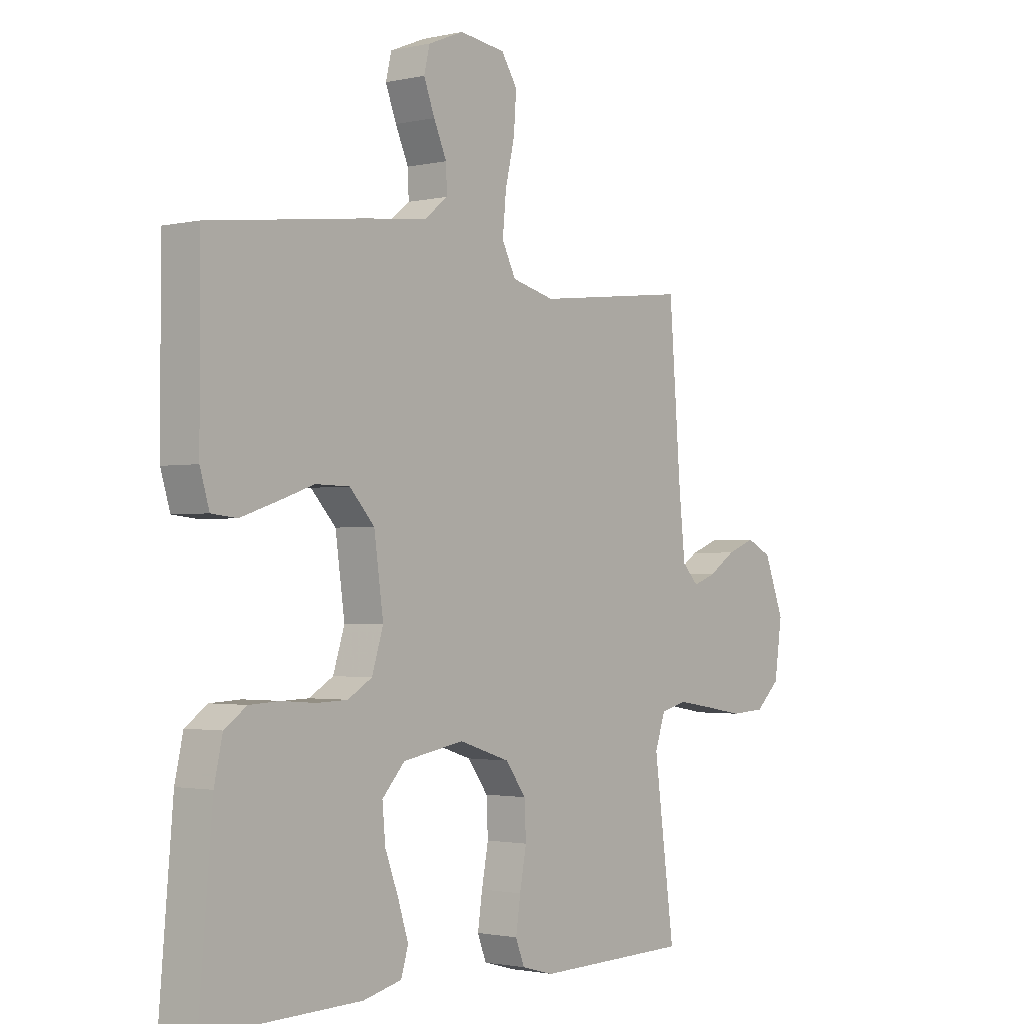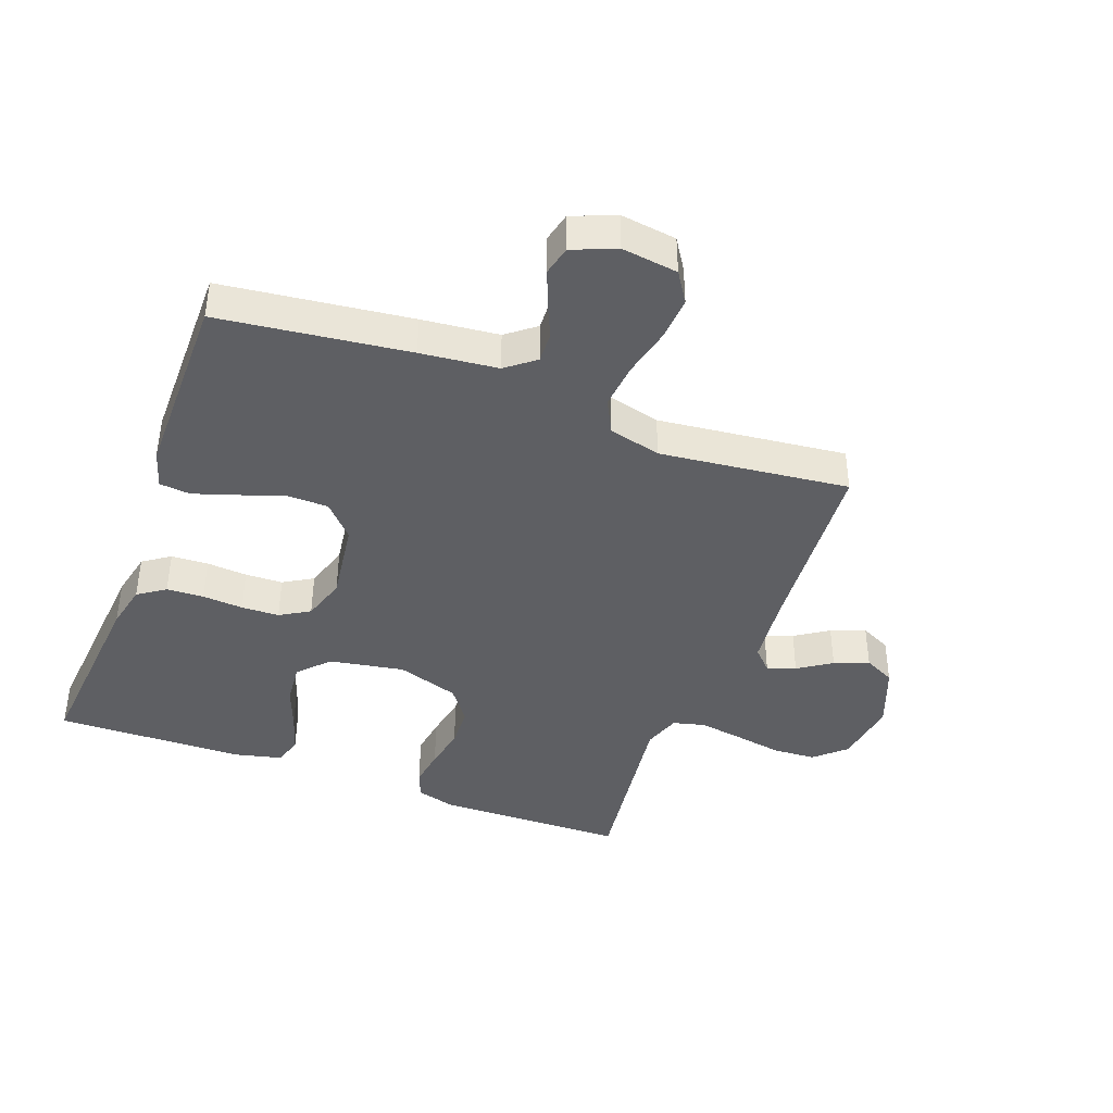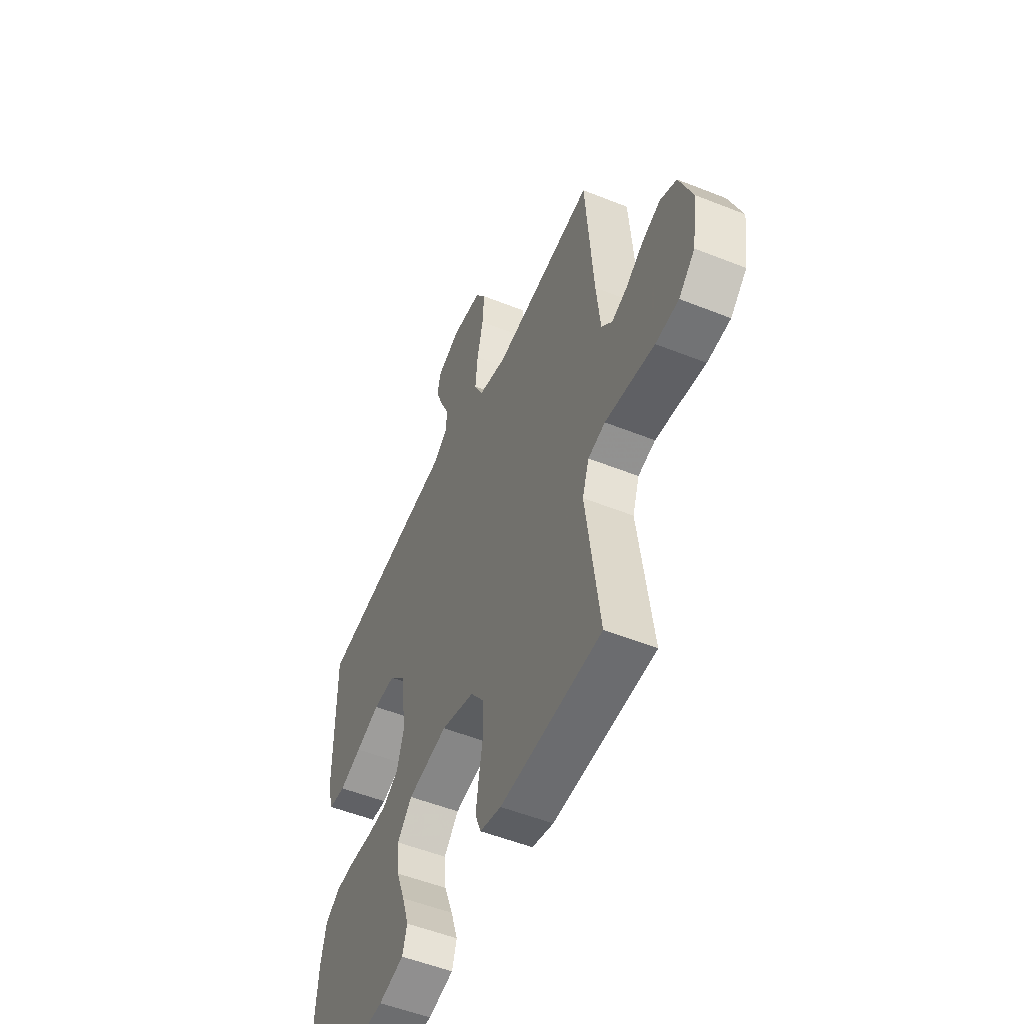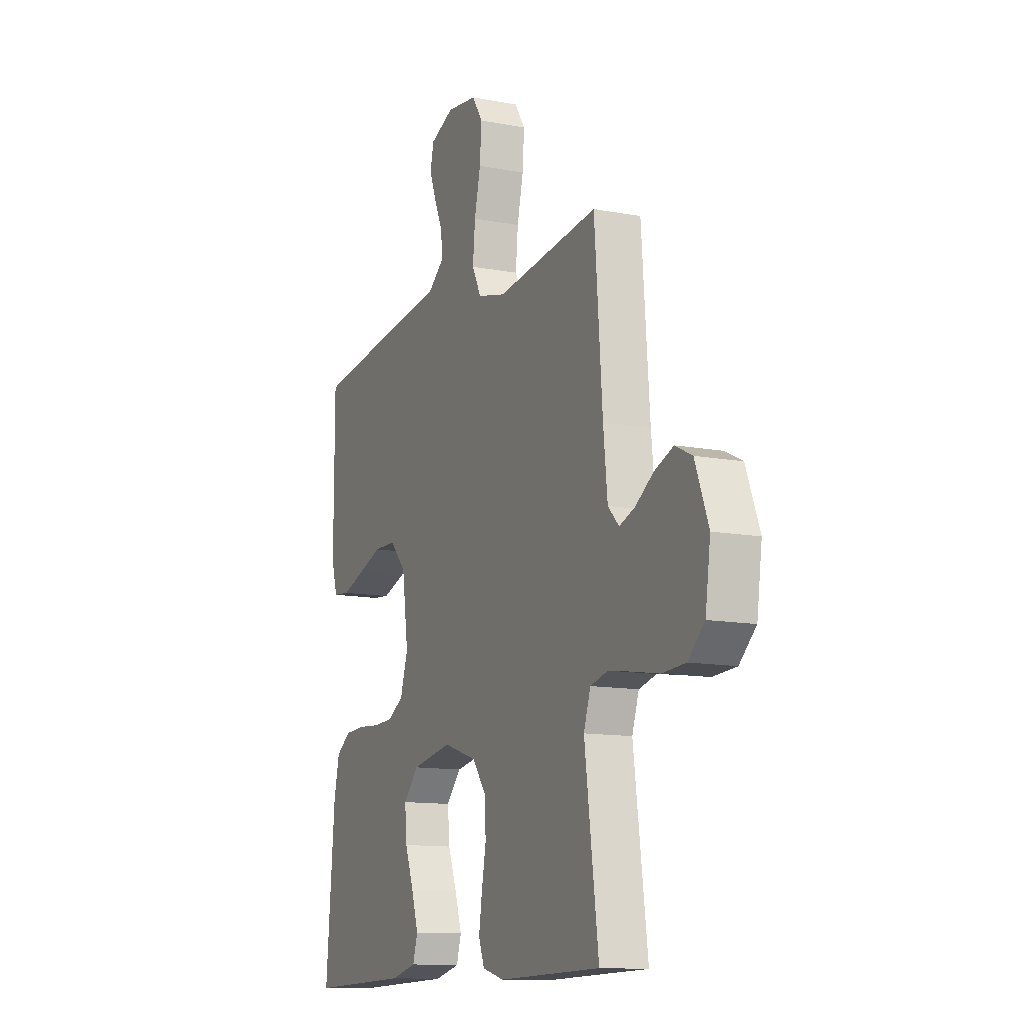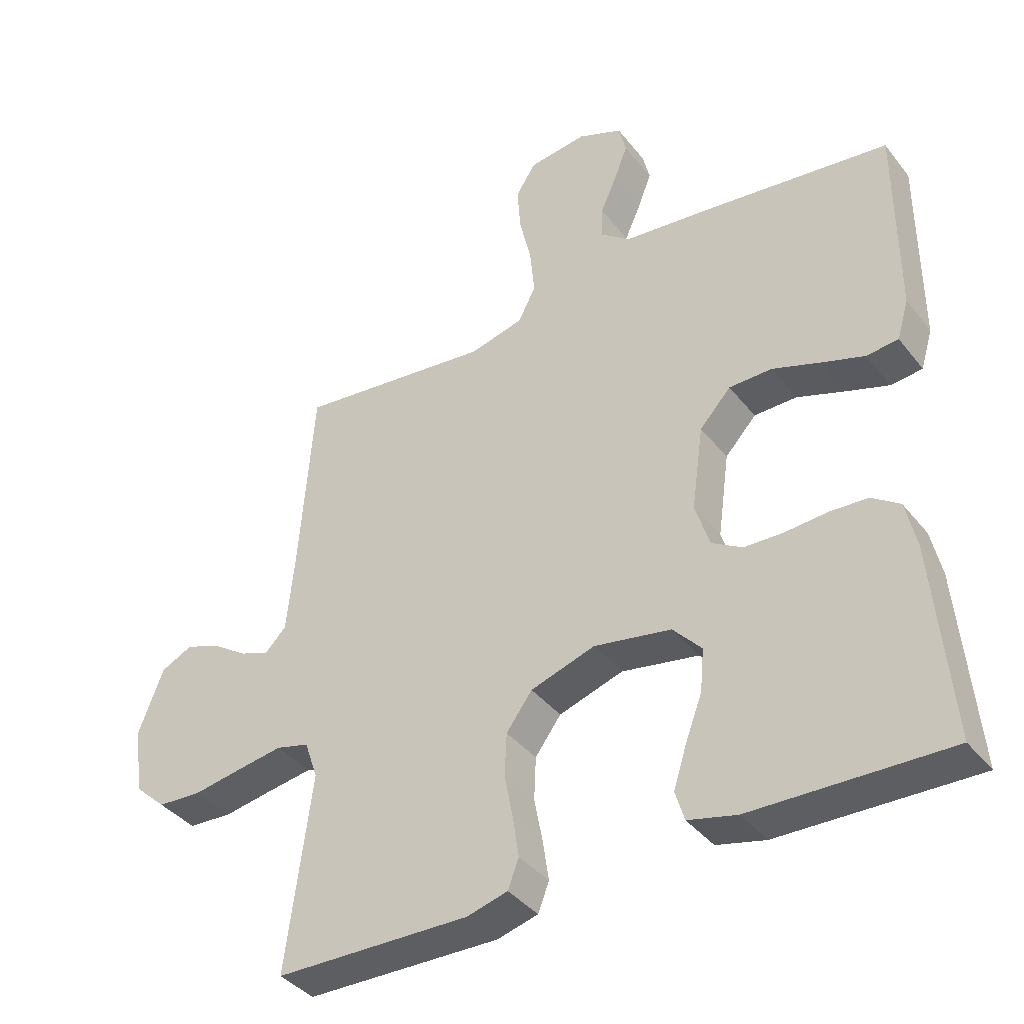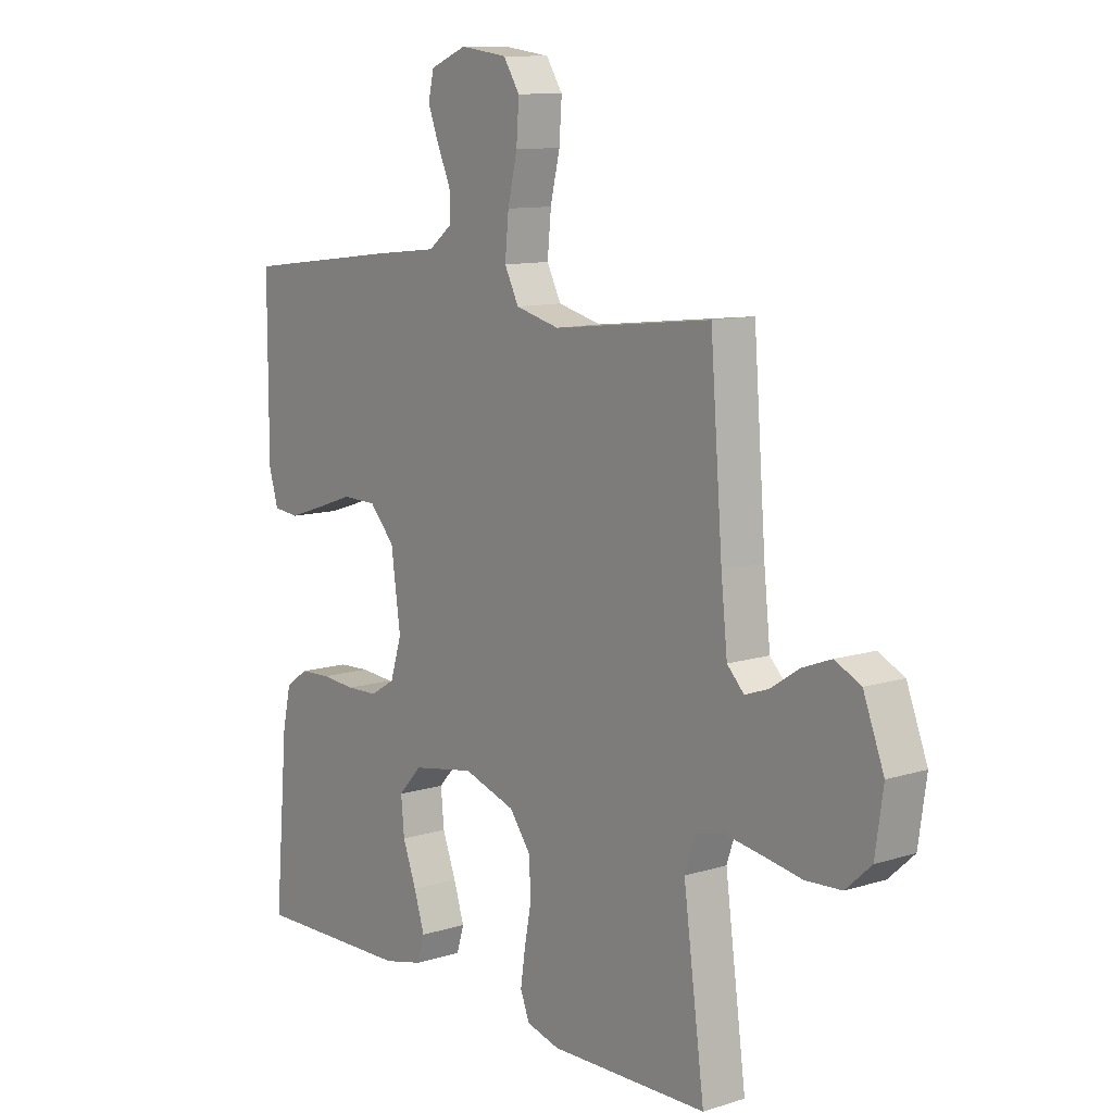
<metadata>
{"format":"obj","ext":"obj","renderer":"f3d","projection":"perspective","resolution":1024,"background":"white","views":[{"elev":-1.7,"azim":-51.1,"up":"+Z"},{"elev":-41.2,"azim":-20.5,"up":"+Y"},{"elev":-52.6,"azim":66.7,"up":"+Z"},{"elev":-12.3,"azim":65.9,"up":"+Z"},{"elev":-38.8,"azim":-146.1,"up":"+Z"},{"elev":10.7,"azim":52.1,"up":"+Z"}]}
</metadata>
<code>
v -0.5 0.07 0.5
v -0.2 0.07 0.537
v -0.078 0.07 0.55
v -0.032 0.07 0.586
v -0.034 0.07 0.635
v -0.059 0.07 0.691
v -0.08 0.07 0.746
v -0.069 0.07 0.792
v 0 0.07 0.82
v 0.089 0.07 0.808
v 0.12 0.07 0.76
v 0.115 0.07 0.69
v 0.097 0.07 0.613
v 0.09 0.07 0.54
v 0.117 0.07 0.487
v 0.2 0.07 0.466
v 0.5 0.07 0.5
v 0.523 0.07 0.2
v 0.535 0.07 0.086
v 0.567 0.07 0.053
v 0.612 0.07 0.069
v 0.665 0.07 0.104
v 0.72 0.07 0.125
v 0.769 0.07 0.101
v 0.808 0.07 0
v 0.793 0.07 -0.104
v 0.745 0.07 -0.148
v 0.677 0.07 -0.152
v 0.601 0.07 -0.139
v 0.531 0.07 -0.128
v 0.48 0.07 -0.141
v 0.46 0.07 -0.2
v 0.5 0.07 -0.5
v 0.2 0.07 -0.506
v 0.137 0.07 -0.489
v 0.12 0.07 -0.445
v 0.129 0.07 -0.384
v 0.142 0.07 -0.315
v 0.139 0.07 -0.249
v 0.099 0.07 -0.195
v 0 0.07 -0.163
v -0.119 0.07 -0.184
v -0.163 0.07 -0.232
v -0.157 0.07 -0.297
v -0.131 0.07 -0.366
v -0.111 0.07 -0.429
v -0.125 0.07 -0.475
v -0.2 0.07 -0.493
v -0.5 0.07 -0.5
v -0.474 0.07 -0.2
v -0.458 0.07 -0.128
v -0.415 0.07 -0.098
v -0.356 0.07 -0.095
v -0.291 0.07 -0.1
v -0.231 0.07 -0.098
v -0.184 0.07 -0.07
v -0.162 0.07 0
v -0.18 0.07 0.129
v -0.228 0.07 0.181
v -0.294 0.07 0.182
v -0.366 0.07 0.157
v -0.433 0.07 0.135
v -0.482 0.07 0.14
v -0.5 0.07 0.2
v -0.5 0 0.5
v -0.2 0 0.537
v -0.078 0 0.55
v -0.032 0 0.586
v -0.034 0 0.635
v -0.059 0 0.691
v -0.08 0 0.746
v -0.069 0 0.792
v 0 0 0.82
v 0.089 0 0.808
v 0.12 0 0.76
v 0.115 0 0.69
v 0.097 0 0.613
v 0.09 0 0.54
v 0.117 0 0.487
v 0.2 0 0.466
v 0.5 0 0.5
v 0.523 0 0.2
v 0.535 0 0.086
v 0.567 0 0.053
v 0.612 0 0.069
v 0.665 0 0.104
v 0.72 0 0.125
v 0.769 0 0.101
v 0.808 0 0
v 0.793 0 -0.104
v 0.745 0 -0.148
v 0.677 0 -0.152
v 0.601 0 -0.139
v 0.531 0 -0.128
v 0.48 0 -0.141
v 0.46 0 -0.2
v 0.5 0 -0.5
v 0.2 0 -0.506
v 0.137 0 -0.489
v 0.12 0 -0.445
v 0.129 0 -0.384
v 0.142 0 -0.315
v 0.139 0 -0.249
v 0.099 0 -0.195
v 0 0 -0.163
v -0.119 0 -0.184
v -0.163 0 -0.232
v -0.157 0 -0.297
v -0.131 0 -0.366
v -0.111 0 -0.429
v -0.125 0 -0.475
v -0.2 0 -0.493
v -0.5 0 -0.5
v -0.474 0 -0.2
v -0.458 0 -0.128
v -0.415 0 -0.098
v -0.356 0 -0.095
v -0.291 0 -0.1
v -0.231 0 -0.098
v -0.184 0 -0.07
v -0.162 0 0
v -0.18 0 0.129
v -0.228 0 0.181
v -0.294 0 0.182
v -0.366 0 0.157
v -0.433 0 0.135
v -0.482 0 0.14
v -0.5 0 0.2
f 1 2 3
f 64 1 3
f 63 64 3
f 62 63 3
f 61 62 3
f 60 61 3
f 59 60 3 4
f 58 59 4
f 57 58 4
f 52 53 54
f 51 52 54
f 50 51 54
f 49 50 54
f 48 49 54
f 47 48 54
f 46 47 54
f 45 46 54
f 44 45 54
f 43 44 54 55
f 42 43 55 56
f 36 37 38
f 35 36 38
f 34 35 38
f 33 34 38
f 32 33 38
f 31 32 38 39
f 27 28 29
f 26 27 29
f 25 26 29
f 24 25 29
f 23 24 29
f 22 23 29
f 21 22 29
f 20 21 29 30
f 19 20 30 31
f 16 17 18
f 31 39 40
f 19 31 40
f 18 19 40
f 16 18 40
f 15 16 40
f 11 12 13
f 10 11 13
f 9 10 13
f 8 9 13
f 7 8 13
f 6 7 13
f 5 6 13
f 4 5 13 14
f 41 42 56 57
f 40 41 57
f 15 40 57
f 14 15 57
f 4 14 57
f 67 66 65
f 67 65 128
f 67 128 127
f 67 127 126
f 67 126 125
f 67 125 124
f 68 67 124 123
f 68 123 122
f 68 122 121
f 118 117 116
f 118 116 115
f 118 115 114
f 118 114 113
f 118 113 112
f 118 112 111
f 118 111 110
f 118 110 109
f 118 109 108
f 119 118 108 107
f 120 119 107 106
f 102 101 100
f 102 100 99
f 102 99 98
f 102 98 97
f 102 97 96
f 103 102 96 95
f 93 92 91
f 93 91 90
f 93 90 89
f 93 89 88
f 93 88 87
f 93 87 86
f 93 86 85
f 94 93 85 84
f 95 94 84 83
f 82 81 80
f 104 103 95
f 104 95 83
f 104 83 82
f 104 82 80
f 104 80 79
f 77 76 75
f 77 75 74
f 77 74 73
f 77 73 72
f 77 72 71
f 77 71 70
f 77 70 69
f 78 77 69 68
f 121 120 106 105
f 121 105 104
f 121 104 79
f 121 79 78
f 121 78 68
f 1 65 66 2
f 2 66 67 3
f 3 67 68 4
f 4 68 69 5
f 5 69 70 6
f 6 70 71 7
f 7 71 72 8
f 8 72 73 9
f 9 73 74 10
f 10 74 75 11
f 11 75 76 12
f 12 76 77 13
f 13 77 78 14
f 14 78 79 15
f 15 79 80 16
f 16 80 81 17
f 17 81 82 18
f 18 82 83 19
f 19 83 84 20
f 20 84 85 21
f 21 85 86 22
f 22 86 87 23
f 23 87 88 24
f 24 88 89 25
f 25 89 90 26
f 26 90 91 27
f 27 91 92 28
f 28 92 93 29
f 29 93 94 30
f 30 94 95 31
f 31 95 96 32
f 32 96 97 33
f 33 97 98 34
f 34 98 99 35
f 35 99 100 36
f 36 100 101 37
f 37 101 102 38
f 38 102 103 39
f 39 103 104 40
f 40 104 105 41
f 41 105 106 42
f 42 106 107 43
f 43 107 108 44
f 44 108 109 45
f 45 109 110 46
f 46 110 111 47
f 47 111 112 48
f 48 112 113 49
f 49 113 114 50
f 50 114 115 51
f 51 115 116 52
f 52 116 117 53
f 53 117 118 54
f 54 118 119 55
f 55 119 120 56
f 56 120 121 57
f 57 121 122 58
f 58 122 123 59
f 59 123 124 60
f 60 124 125 61
f 61 125 126 62
f 62 126 127 63
f 63 127 128 64
f 64 128 65 1

</code>
